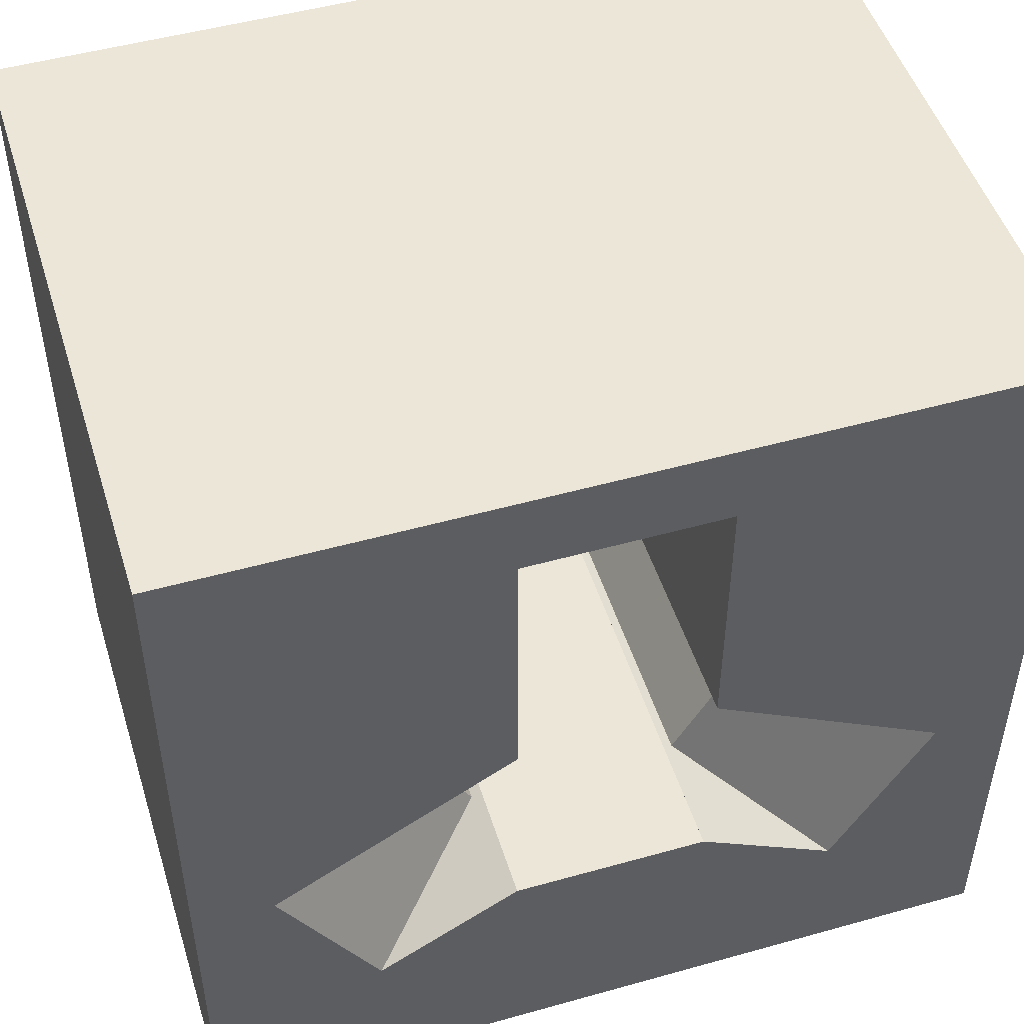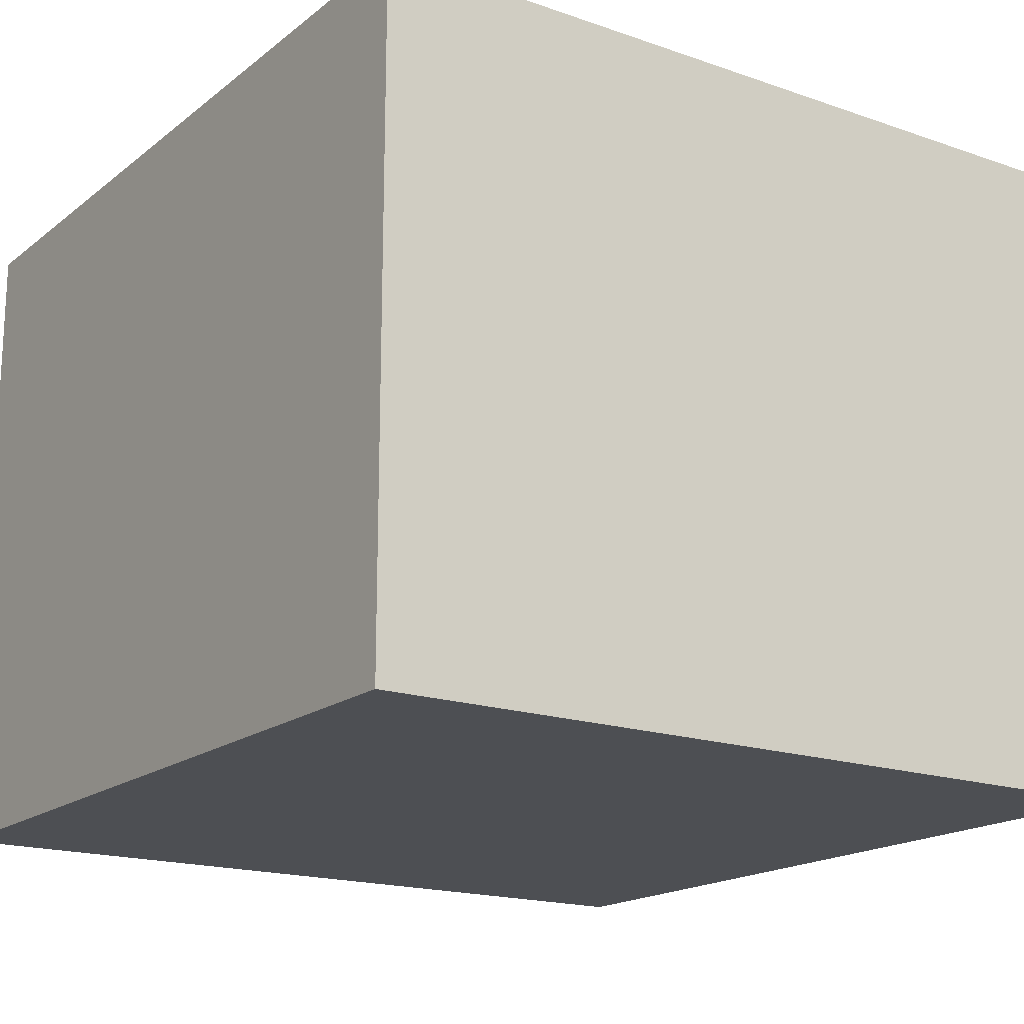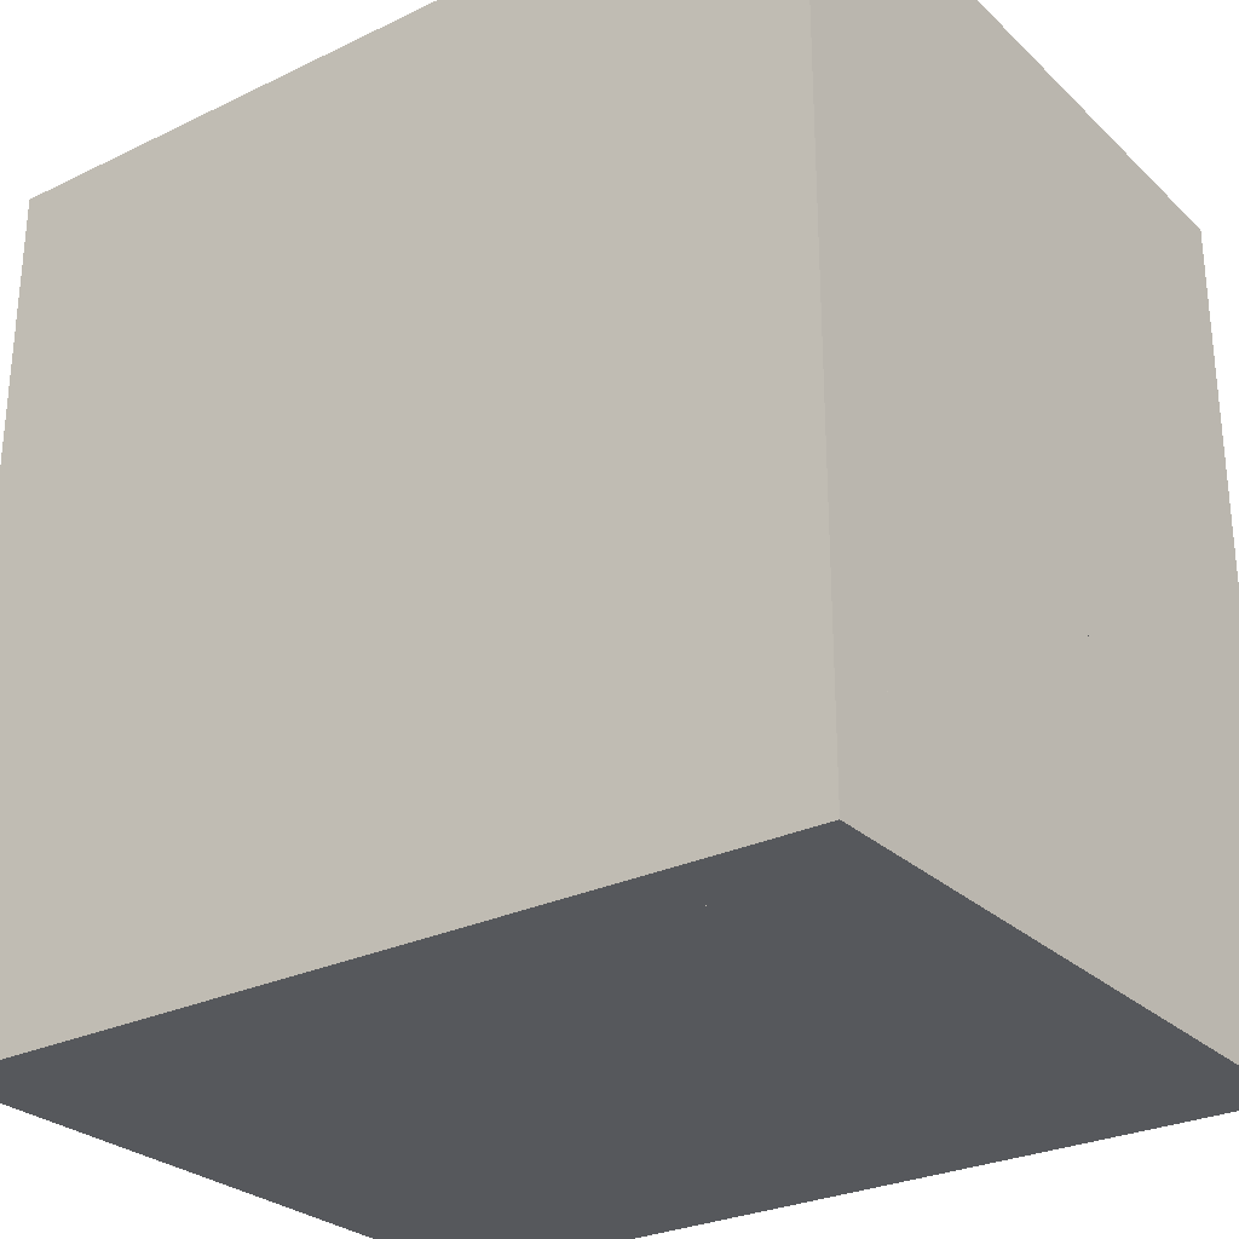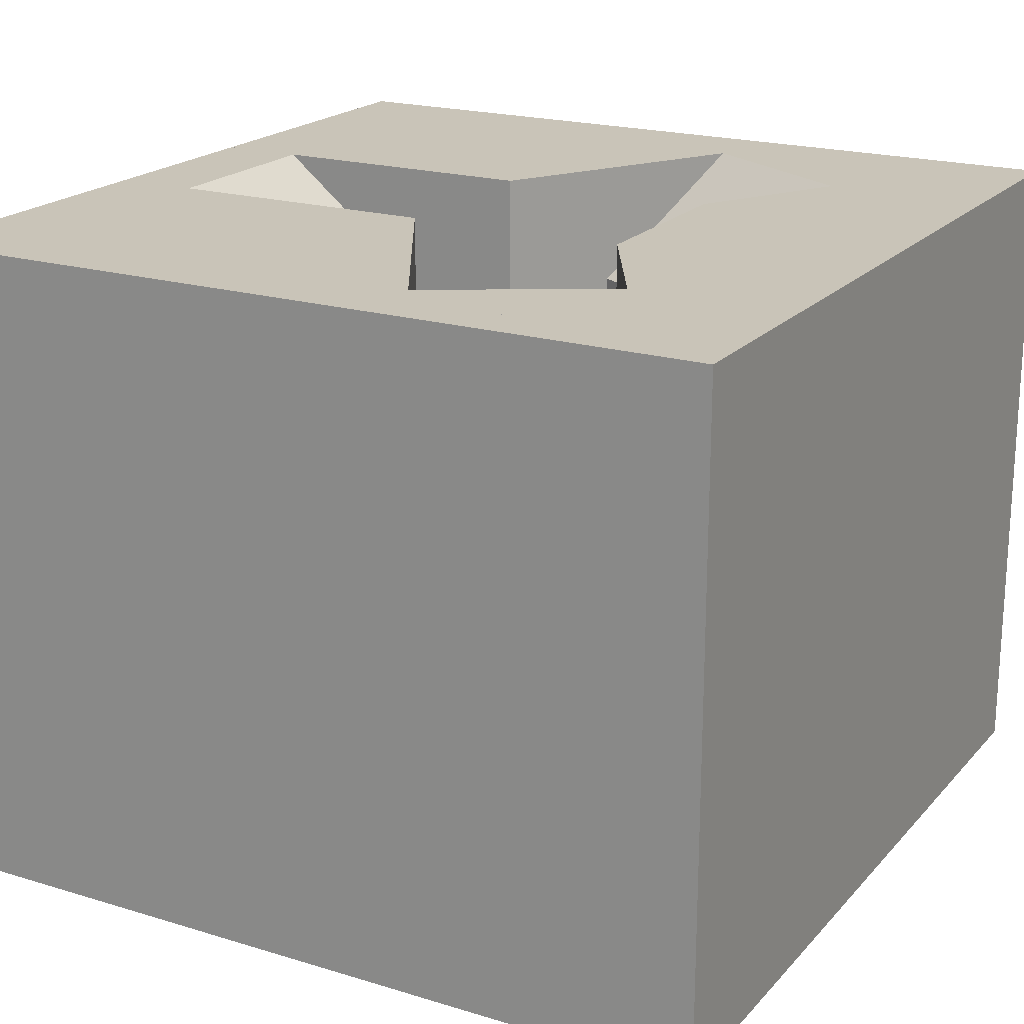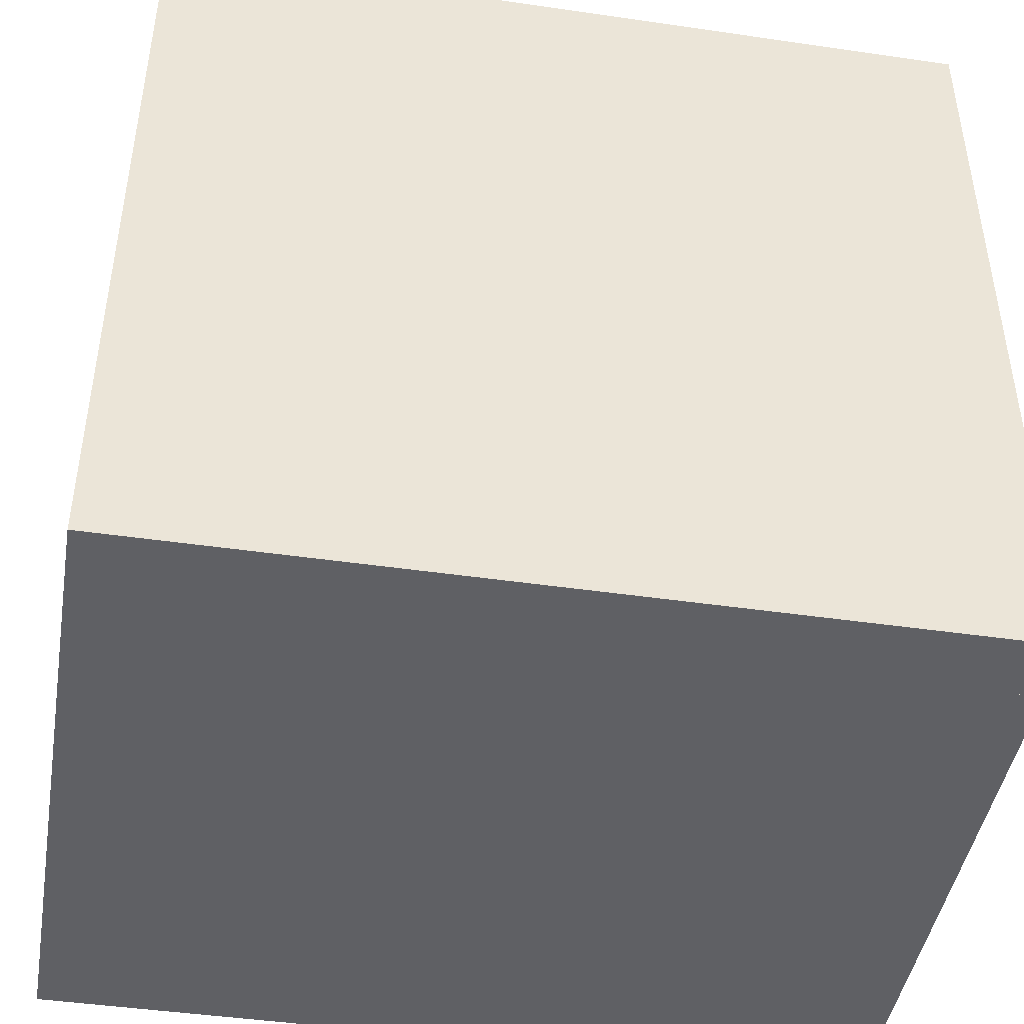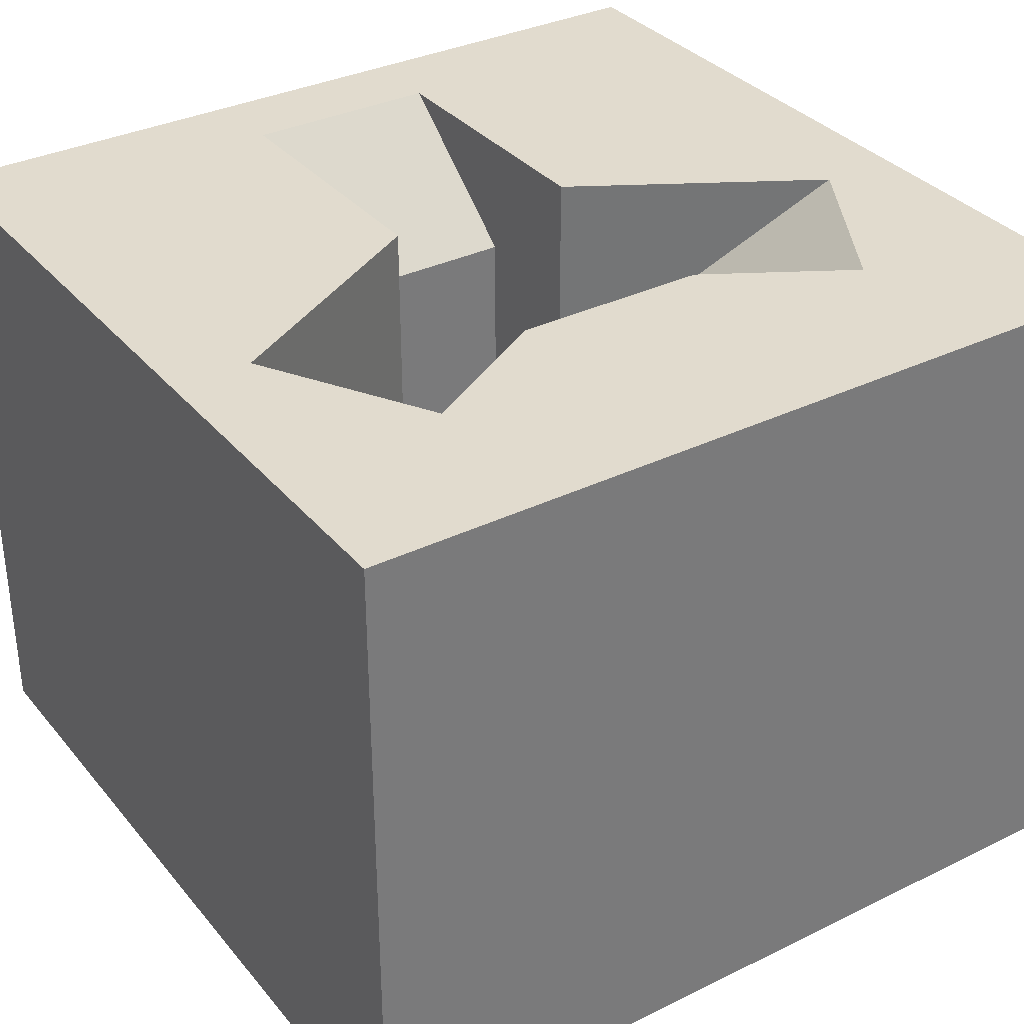
<metadata>
{"format":"obj","ext":"obj","renderer":"f3d","projection":"perspective","resolution":1024,"background":"white","views":[{"elev":49.5,"azim":162.8,"up":"+Z"},{"elev":-17.7,"azim":-34.3,"up":"+Y"},{"elev":-27.9,"azim":36.1,"up":"+Z"},{"elev":20.1,"azim":119.1,"up":"+Y"},{"elev":-44.9,"azim":-9.6,"up":"+Z"},{"elev":33.9,"azim":146.5,"up":"+Y"}]}
</metadata>
<code>
g Body1
v 5 -8 10
v -5 -8 10
v -5 -8 -0
v 5 -8 -0
v -5 -7.2 10
v 5 -7.2 10
v 5 -7.2 -0
v -5 -7.2 -0
f 2 3 1
f 1 3 4
f 6 7 5
f 5 7 8
f 4 7 1
f 1 7 6
f 3 8 4
f 4 8 7
f 2 5 3
f 3 5 8
f 1 6 2
f 2 6 5
g Body2
v -1.173 -7.2 7.173
v 1.173 -7.2 7.173
v 1.173 -7.2 10
v -1.173 -7.2 10
v 1.173 0 10
v -1.173 0 10
v 1.173 -1.485 7.171
v 1.173 0 9
v -1.173 -1.485 7.171
v -1.173 0 9
f 10 11 9
f 9 11 12
f 11 13 12
f 12 13 14
f 10 15 11
f 11 15 16
f 11 16 13
f 15 10 17
f 17 10 9
f 16 15 18
f 18 15 17
f 13 16 14
f 14 16 18
f 9 12 17
f 17 12 18
f 18 12 14
g Body11
v -1.295 -7.2 2.898
v -2.468 -7.2 4.929
v -4.917 -7.2 3.516
v -3.744 -7.2 1.484
v -4.917 0 3.516
v -3.744 0 1.484
v -2.467 -1.485 4.93
v -4.051 0 4.016
v -1.294 -1.485 2.899
v -2.878 0 1.984
f 20 21 19
f 19 21 22
f 21 23 22
f 22 23 24
f 20 25 21
f 21 25 26
f 21 26 23
f 25 20 27
f 27 20 19
f 26 25 28
f 28 25 27
f 23 26 24
f 24 26 28
f 19 22 27
f 27 22 28
f 28 22 24
g Body12
v 2.468 -7.2 4.929
v 1.295 -7.2 2.898
v 3.744 -7.2 1.484
v 4.917 -7.2 3.516
v 3.744 0 1.484
v 4.917 0 3.516
v 1.294 -1.485 2.899
v 2.878 0 1.984
v 2.467 -1.485 4.93
v 4.051 0 4.016
f 30 31 29
f 29 31 32
f 31 33 32
f 32 33 34
f 30 35 31
f 31 35 36
f 31 36 33
f 35 30 37
f 37 30 29
f 36 35 38
f 38 35 37
f 33 36 34
f 34 36 38
f 29 32 37
f 37 32 38
f 38 32 34
g Body16
v 1.173 -7.2 5.677
v 1.173 -0 5.677
v 5 -0 3.468
v 5 -7.2 3.468
v 5 -0 10
v 5 -7.2 10
v 1.173 -0 10
v 1.173 -7.2 10
f 40 41 39
f 39 41 42
f 42 41 44
f 44 41 43
f 41 40 43
f 43 40 45
f 39 46 40
f 40 46 45
f 45 46 43
f 43 46 44
f 42 44 39
f 39 44 46
g Body17
v 5 -7.2 0.7588
v 5 -0 0.7588
v 1.173 -0 2.968
v 1.173 -7.2 2.968
v 1.173 -0 0
v 1.173 -7.2 0
v 5 -0 0
v 5 -7.2 0
f 48 49 47
f 47 49 50
f 49 51 50
f 50 51 52
f 49 48 51
f 51 48 53
f 52 51 54
f 54 51 53
f 48 47 53
f 53 47 54
f 50 52 47
f 47 52 54
g Body18
v -1.173 -0 5.677
v -1.173 -7.2 5.677
v -5 -7.2 3.468
v -5 -0 3.468
v -5 -7.2 10
v -5 -0 10
v -1.173 -7.2 10
v -1.173 -0 10
f 56 57 55
f 55 57 58
f 58 57 60
f 60 57 59
f 57 56 59
f 59 56 61
f 55 62 56
f 56 62 61
f 61 62 59
f 59 62 60
f 58 60 55
f 55 60 62
g Body19
v -5 -0 0.7588
v -5 -7.2 0.7588
v -1.173 -7.2 2.968
v -1.173 -0 2.968
v -1.173 -7.2 0
v -1.173 -0 0
v -5 -7.2 0
v -5 -0 0
f 64 65 63
f 63 65 66
f 65 67 66
f 66 67 68
f 65 64 67
f 67 64 69
f 64 63 69
f 69 63 70
f 68 67 70
f 70 67 69
f 66 68 63
f 63 68 70
g Body20
v 4.917 -7.2 3.516
v 4.917 -0 3.516
v 3.744 -0 1.484
v 3.744 -7.2 1.484
v 5 -0 0.7588
v 5 -7.2 0.7588
v 5 -0 3.468
v 5 -7.2 3.468
f 72 73 71
f 71 73 74
f 73 75 74
f 74 75 76
f 73 72 75
f 75 72 77
f 71 78 72
f 72 78 77
f 76 75 78
f 78 75 77
f 74 76 71
f 71 76 78
g Body21
v -4.917 -0 3.516
v -4.917 -7.2 3.516
v -3.744 -7.2 1.484
v -3.744 -0 1.484
v -5 -7.2 0.7588
v -5 -0 0.7588
v -5 -7.2 3.468
v -5 -0 3.468
f 80 81 79
f 79 81 82
f 81 83 82
f 82 83 84
f 81 80 83
f 83 80 85
f 79 86 80
f 80 86 85
f 84 83 86
f 86 83 85
f 82 84 79
f 79 84 86
g Body22
v -1.173 0 2.968
v 1.173 0 2.968
v 1.173 0 0
v -1.173 0 0
v 1.173 -7.2 2.968
v -1.173 -7.2 2.968
v -1.173 -7.2 0
v 1.173 -7.2 0
f 88 89 87
f 87 89 90
f 92 93 91
f 91 93 94
f 90 93 87
f 87 93 92
f 89 94 90
f 90 94 93
f 88 91 89
f 89 91 94
f 87 92 88
f 88 92 91

</code>
